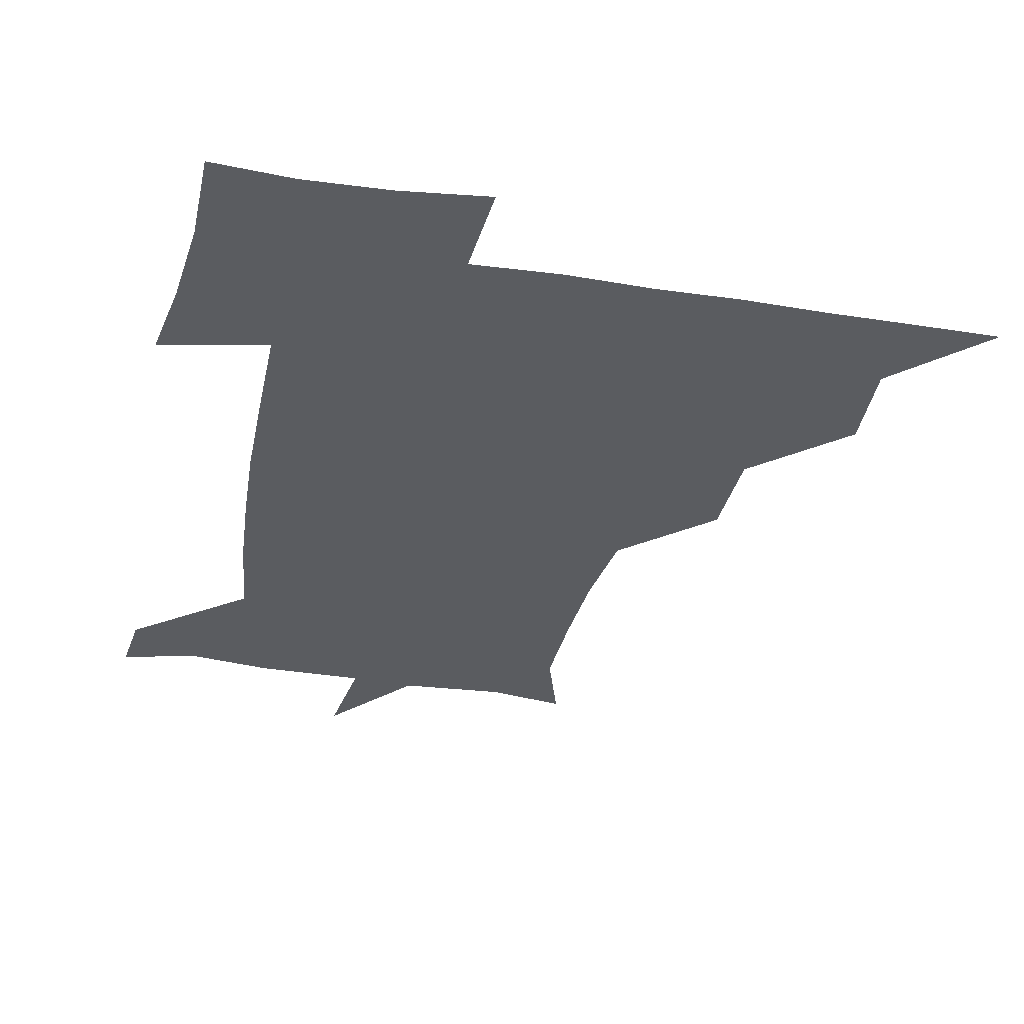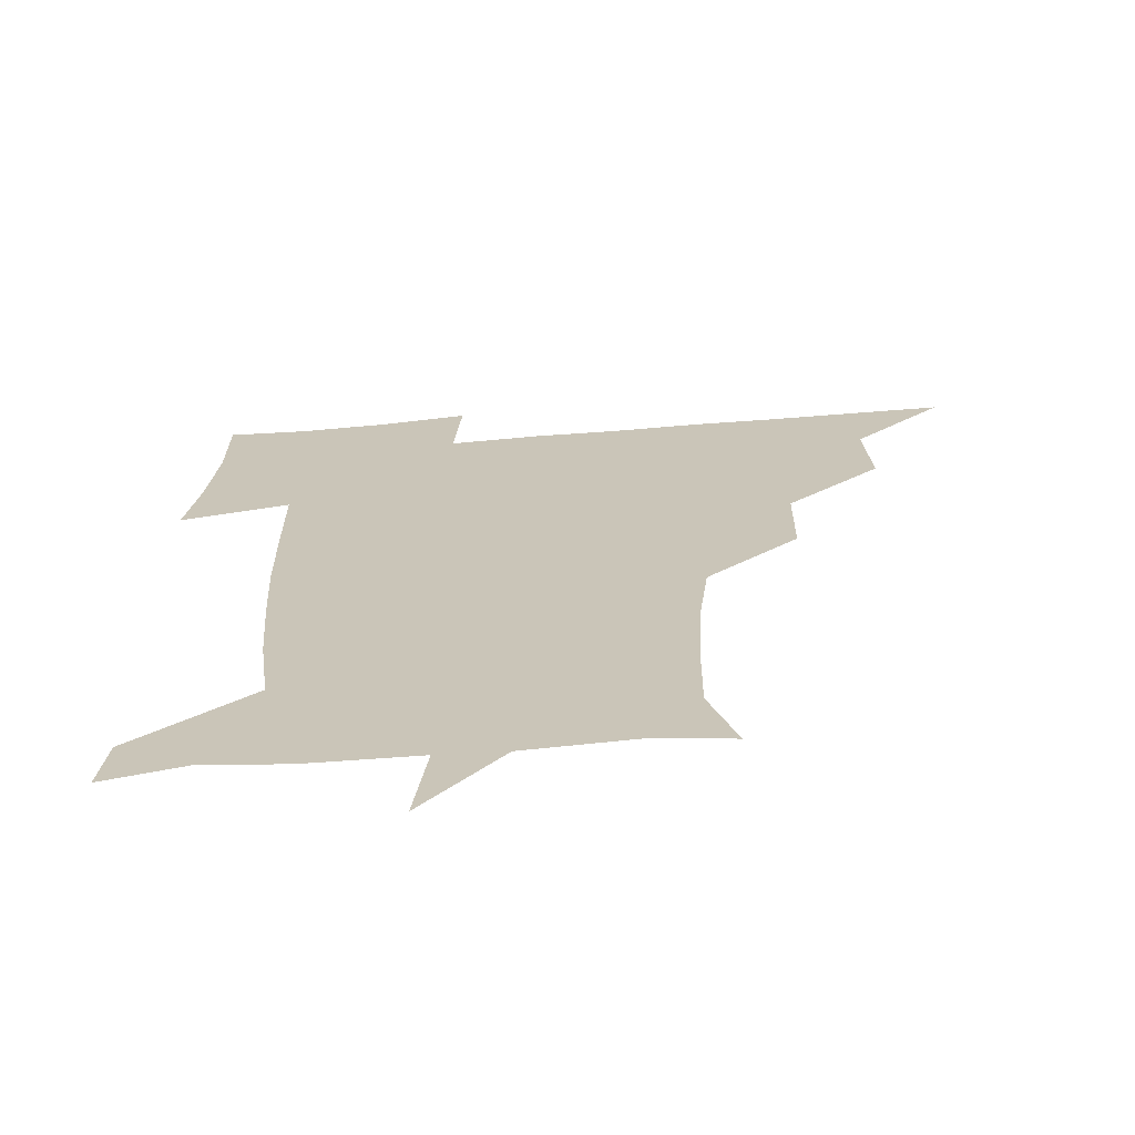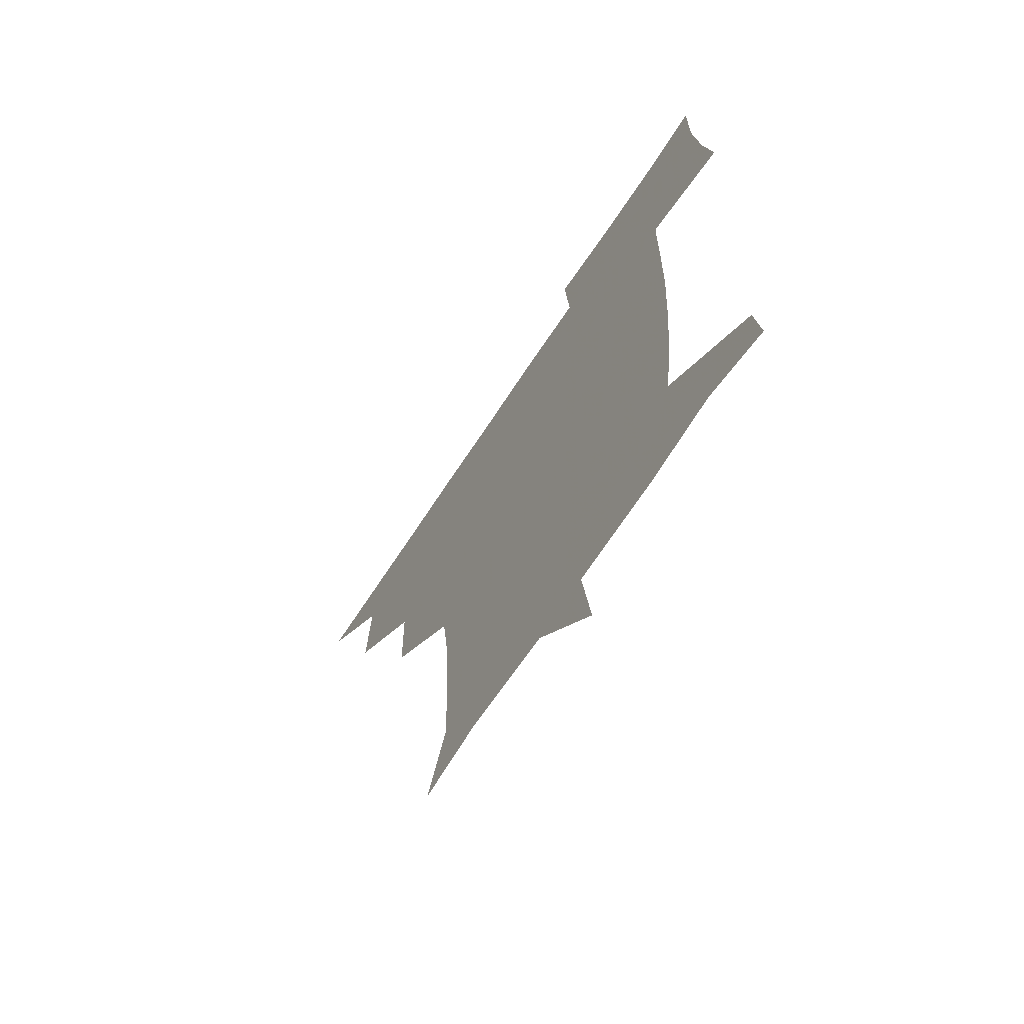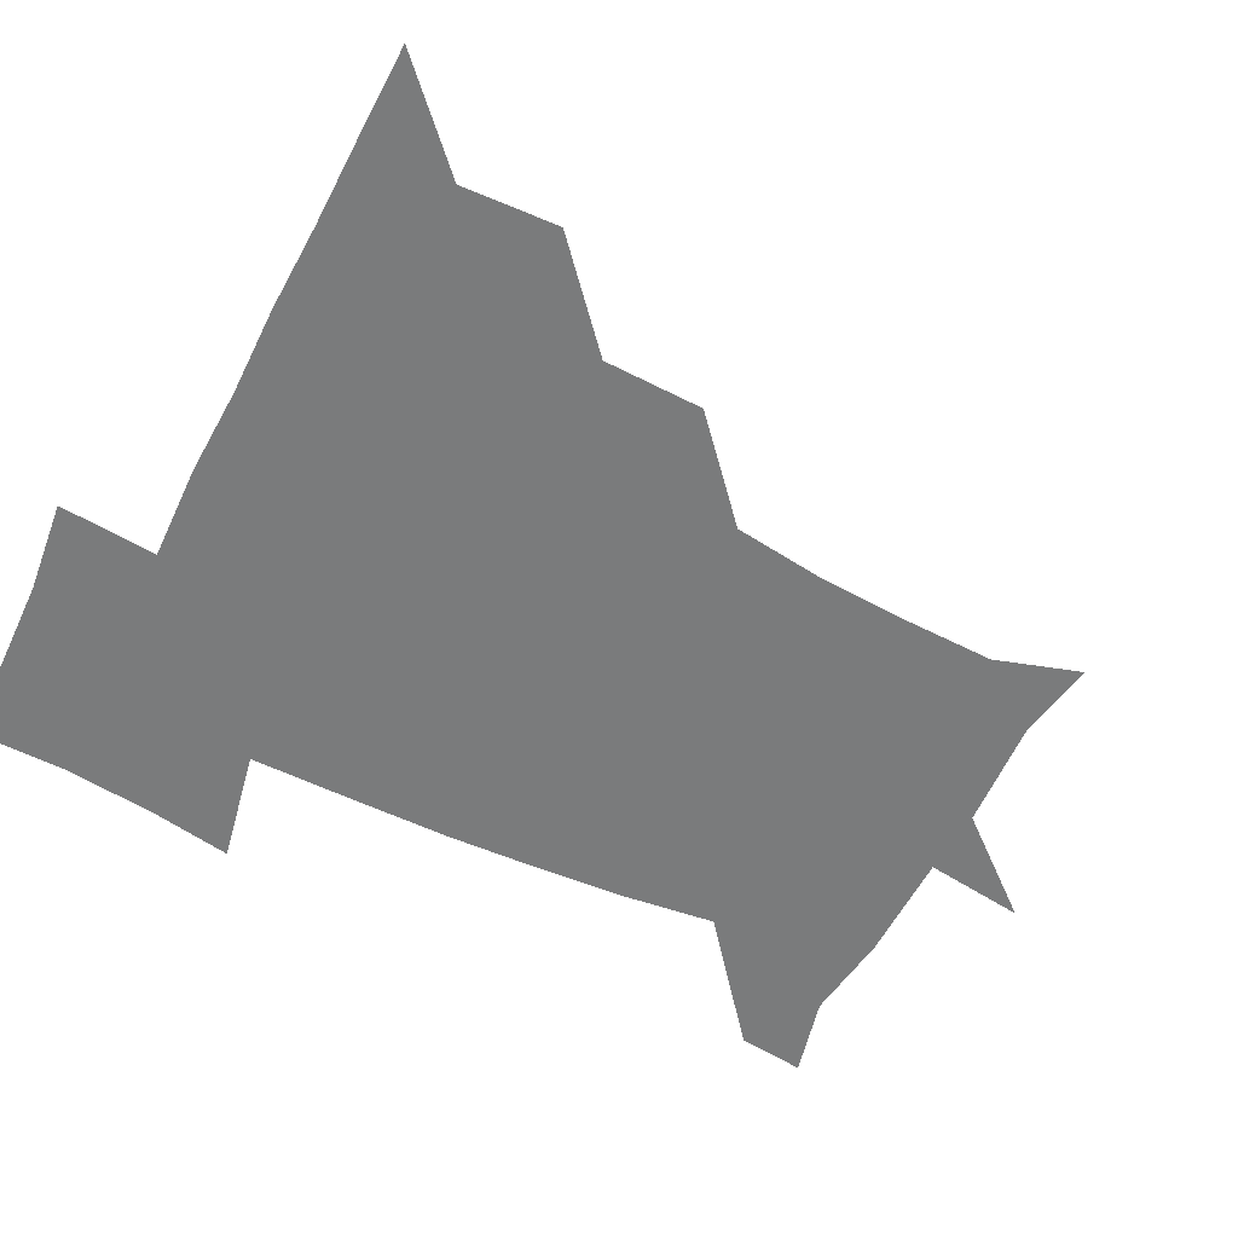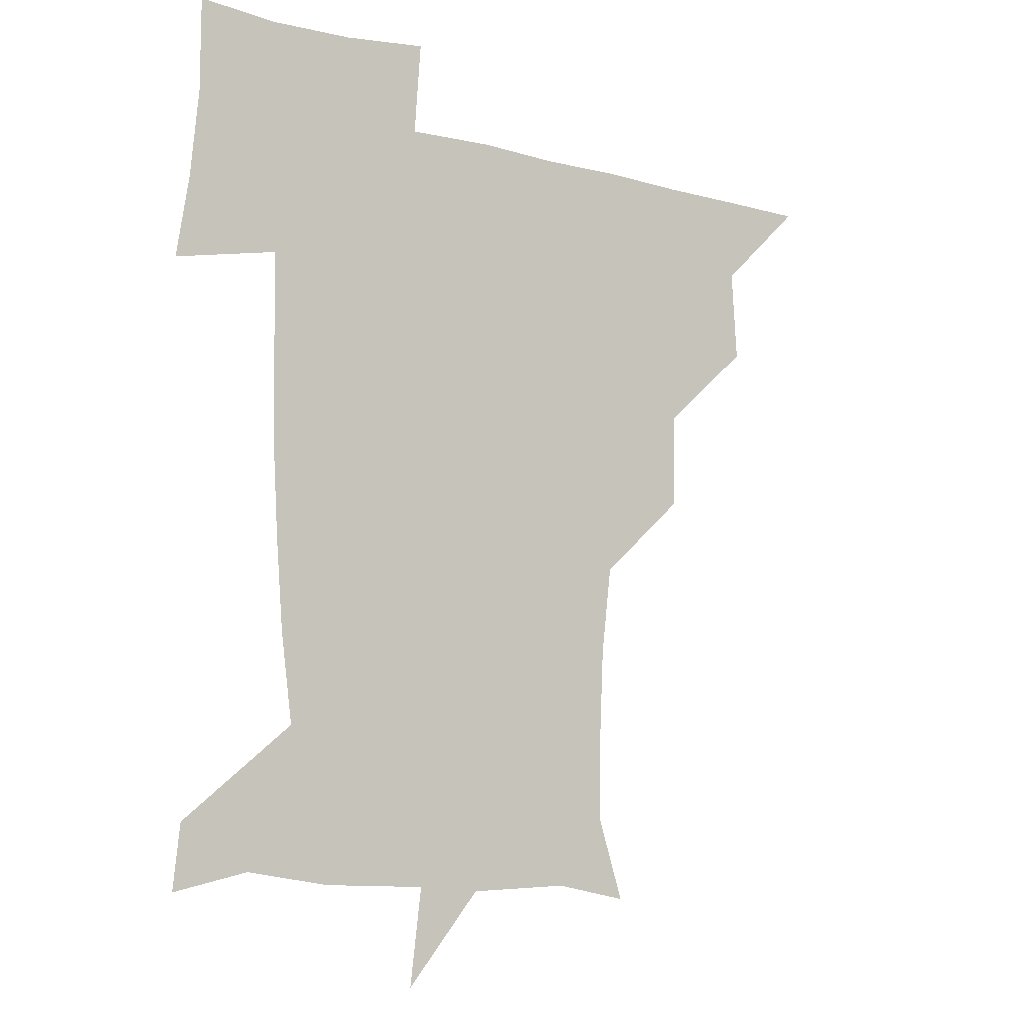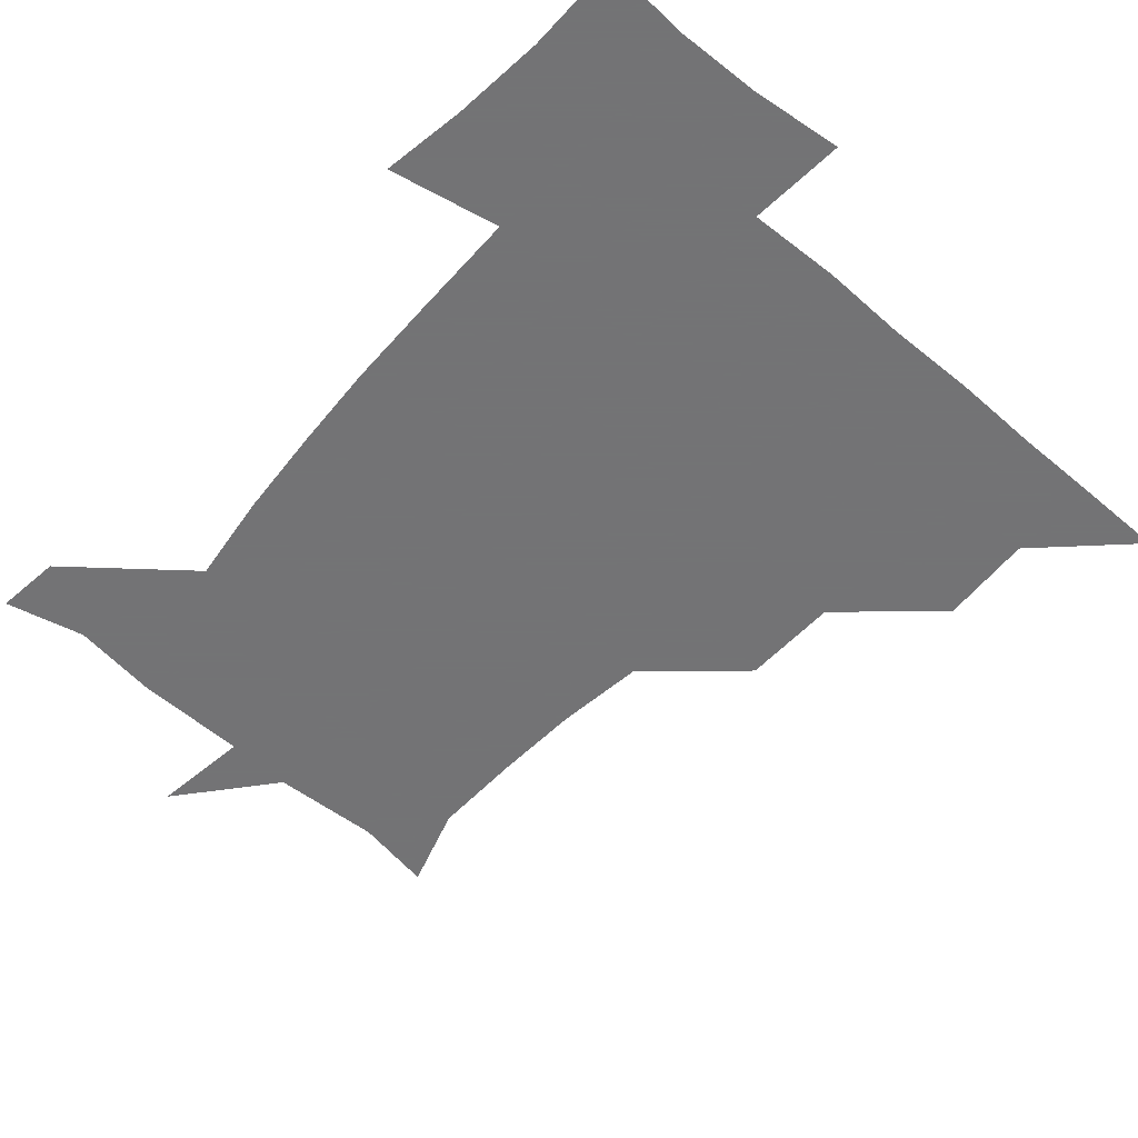
<metadata>
{"format":"obj","ext":"obj","renderer":"f3d","projection":"perspective","resolution":1024,"background":"white","views":[{"elev":-34.2,"azim":168.0,"up":"+Z"},{"elev":-68.4,"azim":-175.5,"up":"+Y"},{"elev":-68.1,"azim":56.8,"up":"+Y"},{"elev":-58.3,"azim":-117.0,"up":"+Z"},{"elev":-9.8,"azim":144.6,"up":"+Y"},{"elev":-56.0,"azim":138.5,"up":"+Z"}]}
</metadata>
<code>
v 451.1 450.7 0
v 480.1 388.2 0
v 482.1 420.6 0
v 481.2 450.9 0
v 512.9 325.8 0
v 512.4 359.2 0
v 512.3 391.6 0
v 512.2 421.3 0
v 511.5 450.8 0
v 540.5 176.5 0
v 549.7 205.1 0
v 549.3 236.1 0
v 547.9 266.7 0
v 544.2 297.5 0
v 543.1 332.4 0
v 542.5 362.7 0
v 542.3 392.3 0
v 541.9 421.3 0
v 540.9 451.5 0
v 567.4 181.2 0
v 574.8 212.3 0
v 574.4 243.6 0
v 574.7 273.4 0
v 572.5 303 0
v 572.2 333.5 0
v 571.7 362.7 0
v 572.1 392.8 0
v 571.4 421.4 0
v 571.2 450.9 0
v 604.6 179 0
v 603 213.7 0
v 601.8 241.8 0
v 601.3 275.4 0
v 601.3 303 0
v 601.1 334.3 0
v 601.4 363.2 0
v 601.5 392.8 0
v 601.8 421.4 0
v 600.6 451.7 0
v 631.5 146.4 0
v 627.4 180.3 0
v 629.8 214.7 0
v 630.2 244.5 0
v 629.4 275.5 0
v 629.9 306 0
v 630.1 334.2 0
v 630.4 365.1 0
v 630.8 393.1 0
v 631.2 421.9 0
v 632.3 450.4 0
v 630 483.4 0
v 665.2 180.7 0
v 657.5 214.4 0
v 655.8 243.1 0
v 657.9 272.7 0
v 658.8 302.4 0
v 659.4 331.9 0
v 659.1 363.8 0
v 659.5 394.5 0
v 659.7 422.4 0
v 660.5 450.7 0
v 660.8 479.8 0
v 695.2 184.7 0
v 685.7 212.1 0
v 679.8 233.5 0
v 683.9 264.9 0
v 686.3 296 0
v 688.1 326.3 0
v 688.7 358.8 0
v 689 395.7 0
v 686.6 422.8 0
v 687.5 449.9 0
v 691 478.7 0
v 722.5 178 0
v 720.1 200.5 0
v 727.1 387.8 0
v 722.5 416.4 0
v 719.6 447.7 0
v 719.6 480.7 0
f 3 4 1
f 6 7 2
f 2 7 3
f 7 8 3
f 3 8 4
f 8 9 4
f 14 15 5
f 5 15 6
f 15 16 6
f 6 16 7
f 16 17 7
f 7 17 8
f 17 18 8
f 8 18 9
f 18 19 9
f 10 20 11
f 20 21 11
f 11 21 12
f 21 22 12
f 12 22 13
f 22 23 13
f 13 23 14
f 23 24 14
f 14 24 15
f 24 25 15
f 15 25 16
f 25 26 16
f 16 26 17
f 26 27 17
f 17 27 18
f 27 28 18
f 18 28 19
f 28 29 19
f 20 30 21
f 30 31 21
f 21 31 22
f 31 32 22
f 22 32 23
f 32 33 23
f 23 33 24
f 33 34 24
f 24 34 25
f 34 35 25
f 25 35 26
f 35 36 26
f 26 36 27
f 36 37 27
f 27 37 28
f 37 38 28
f 28 38 29
f 38 39 29
f 40 41 30
f 30 41 31
f 41 42 31
f 31 42 32
f 42 43 32
f 32 43 33
f 43 44 33
f 33 44 34
f 44 45 34
f 34 45 35
f 45 46 35
f 35 46 36
f 46 47 36
f 36 47 37
f 47 48 37
f 37 48 38
f 48 49 38
f 38 49 39
f 49 50 39
f 41 52 42
f 52 53 42
f 42 53 43
f 53 54 43
f 43 54 44
f 54 55 44
f 44 55 45
f 55 56 45
f 45 56 46
f 56 57 46
f 46 57 47
f 57 58 47
f 47 58 48
f 58 59 48
f 48 59 49
f 59 60 49
f 49 60 50
f 60 61 50
f 50 61 51
f 61 62 51
f 52 63 53
f 63 64 53
f 53 64 54
f 64 65 54
f 54 65 55
f 65 66 55
f 55 66 56
f 66 67 56
f 56 67 57
f 67 68 57
f 57 68 58
f 68 69 58
f 58 69 59
f 69 70 59
f 59 70 60
f 70 71 60
f 60 71 61
f 71 72 61
f 61 72 62
f 72 73 62
f 63 74 64
f 74 75 64
f 64 75 65
f 70 76 71
f 76 77 71
f 71 77 72
f 77 78 72
f 72 78 73
f 78 79 73

</code>
